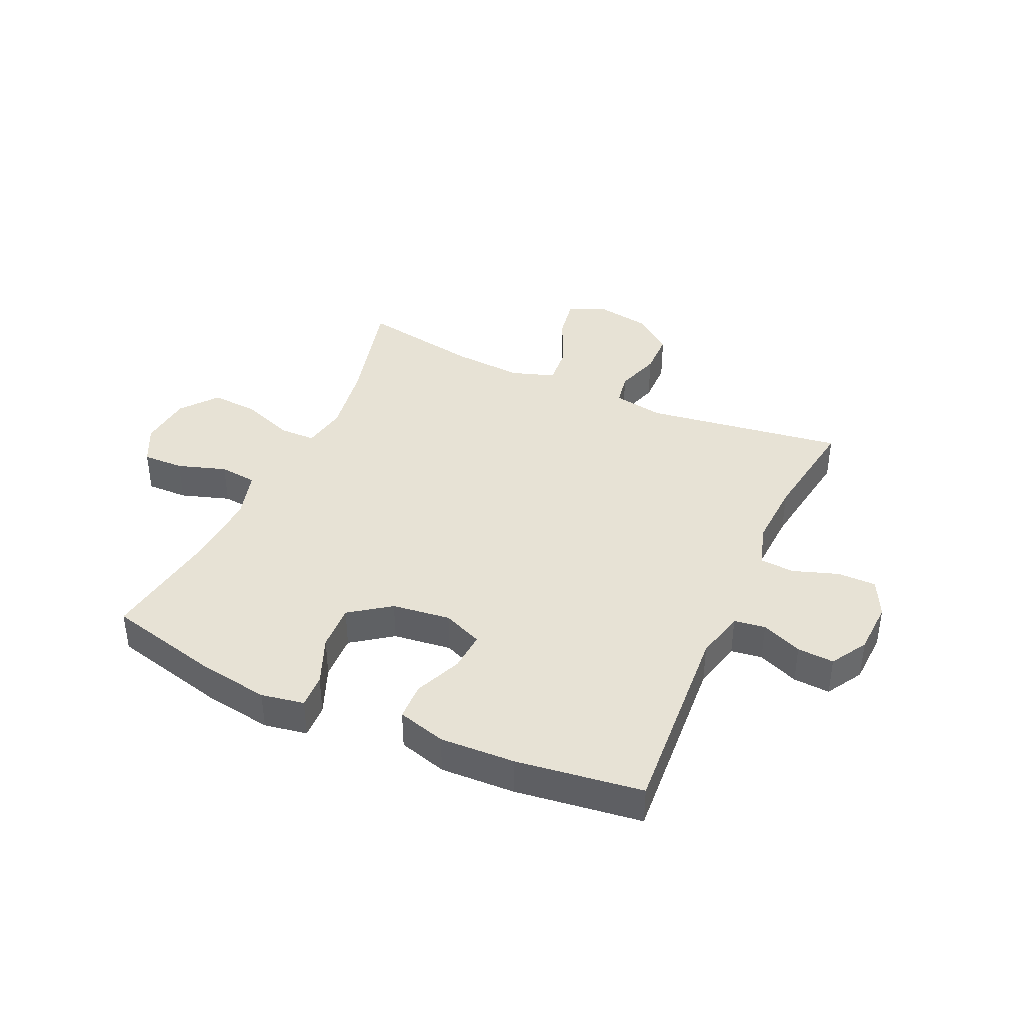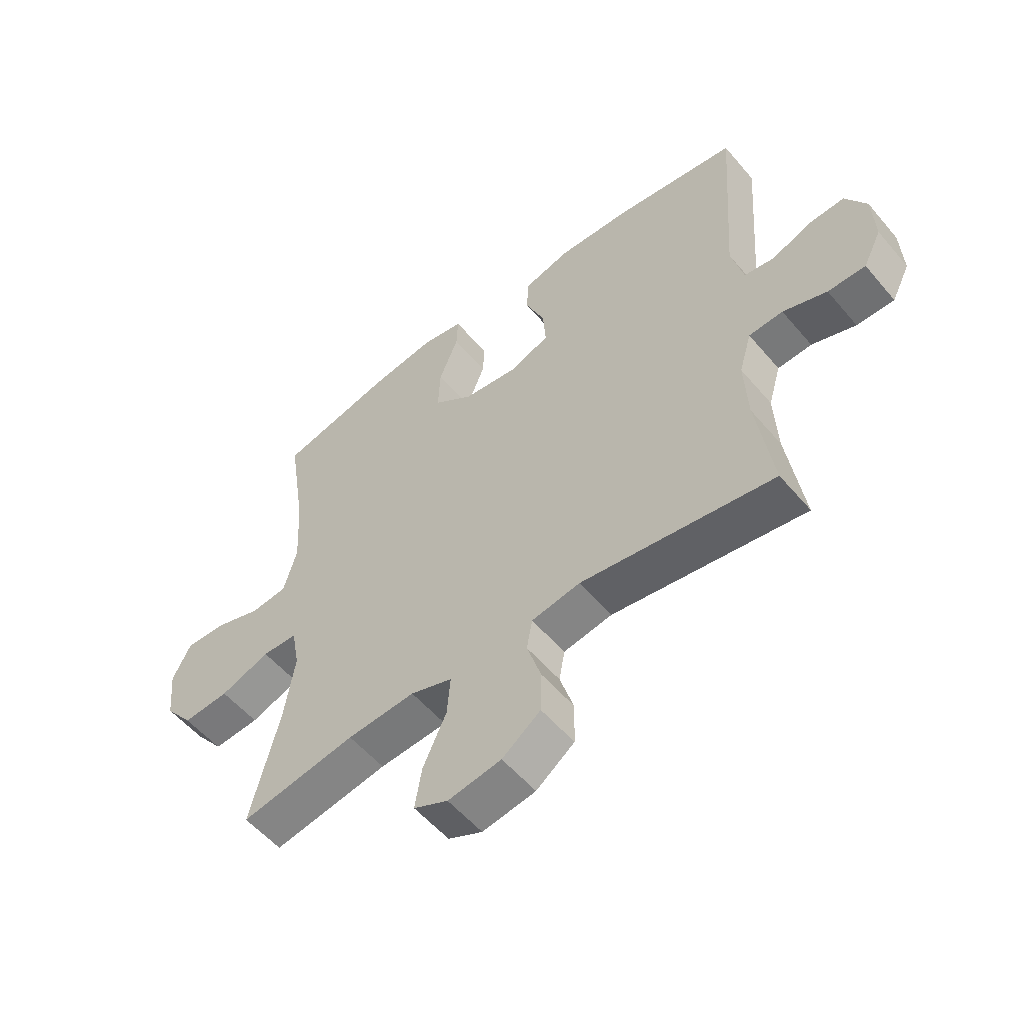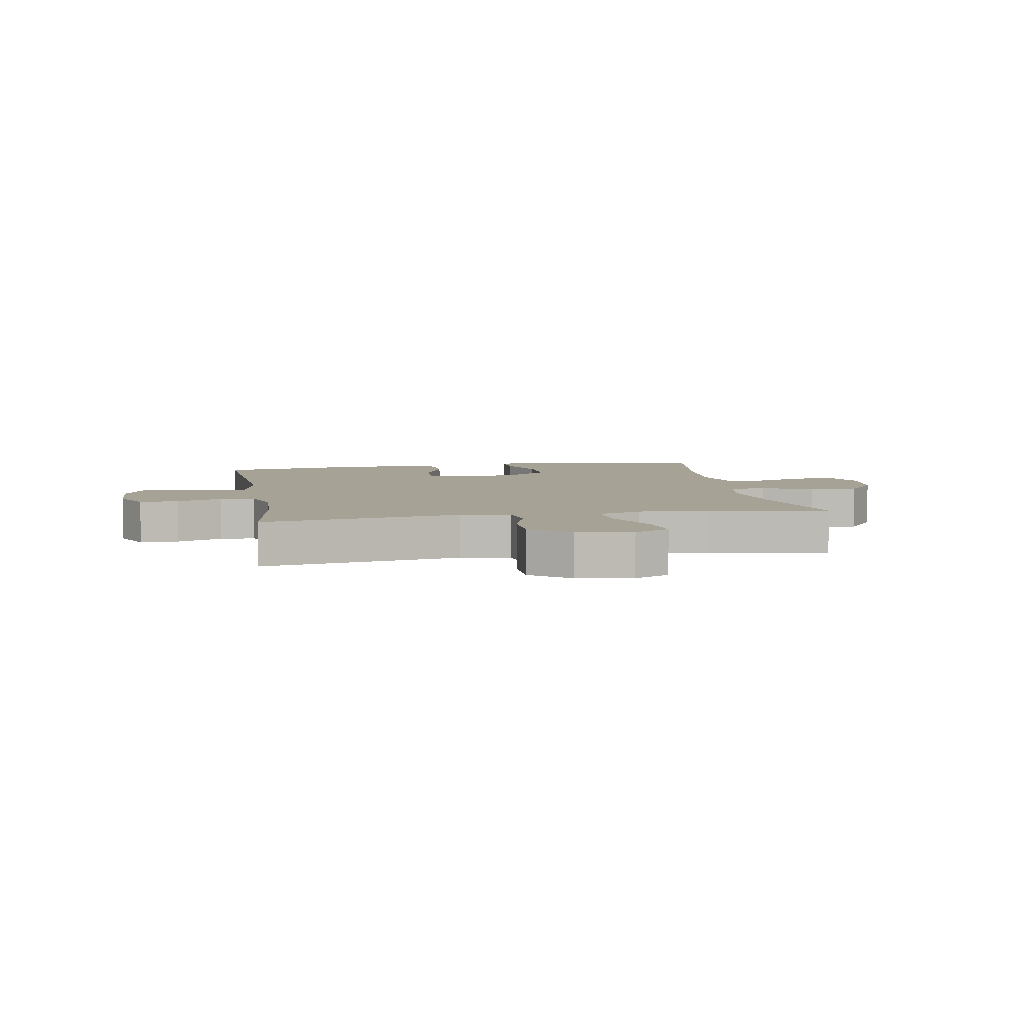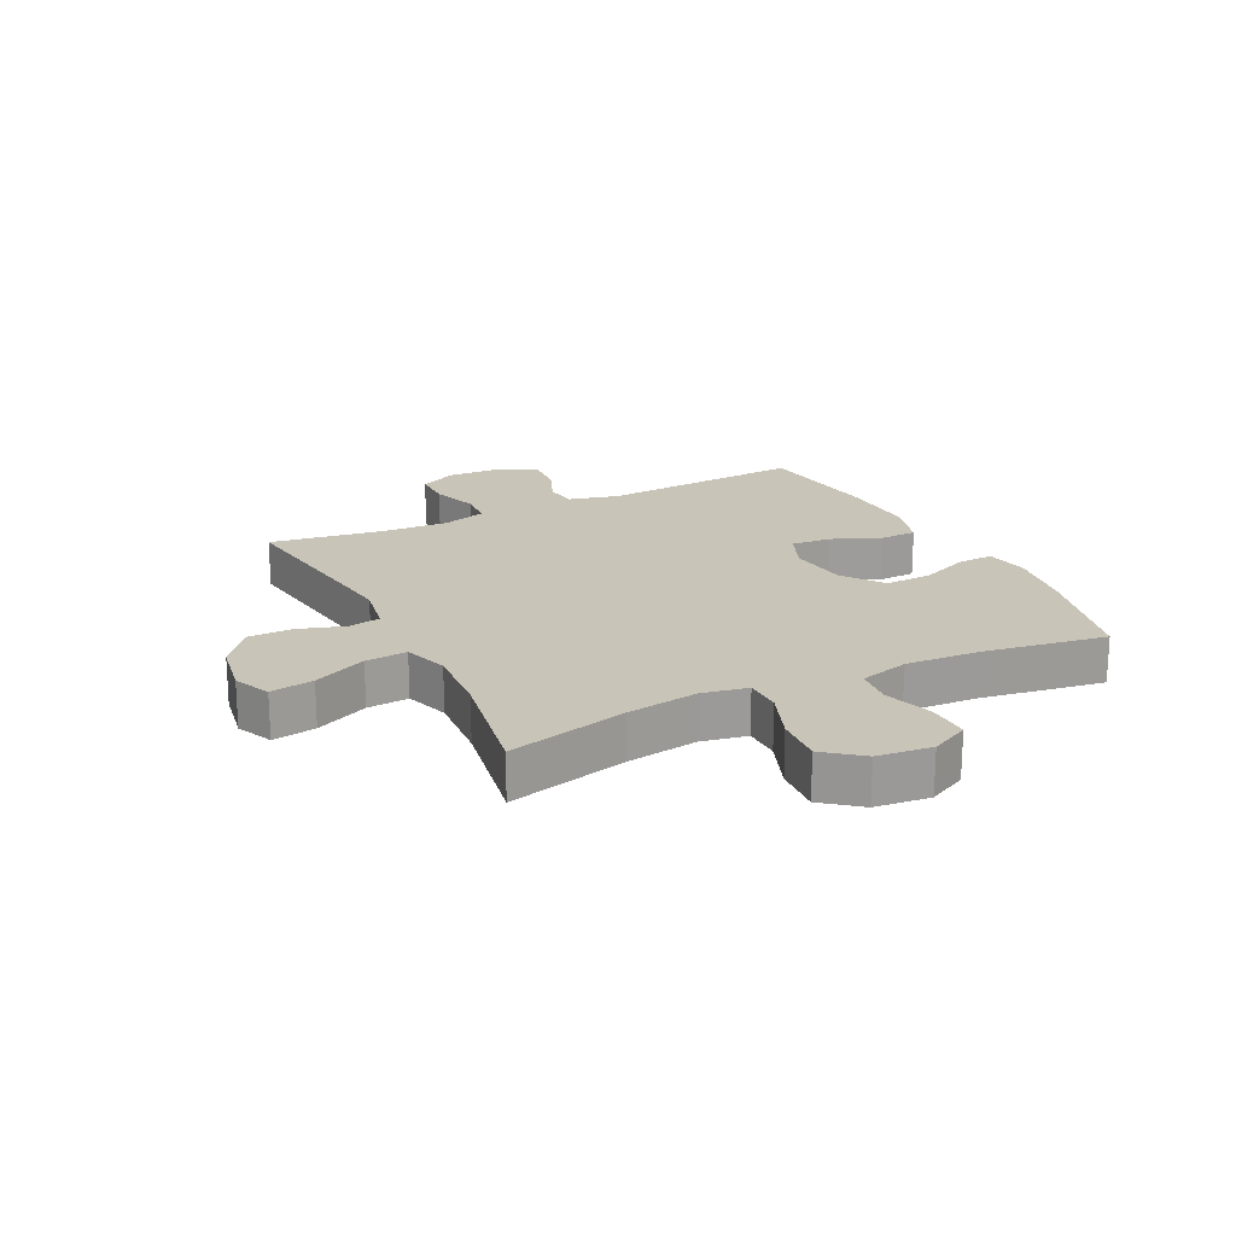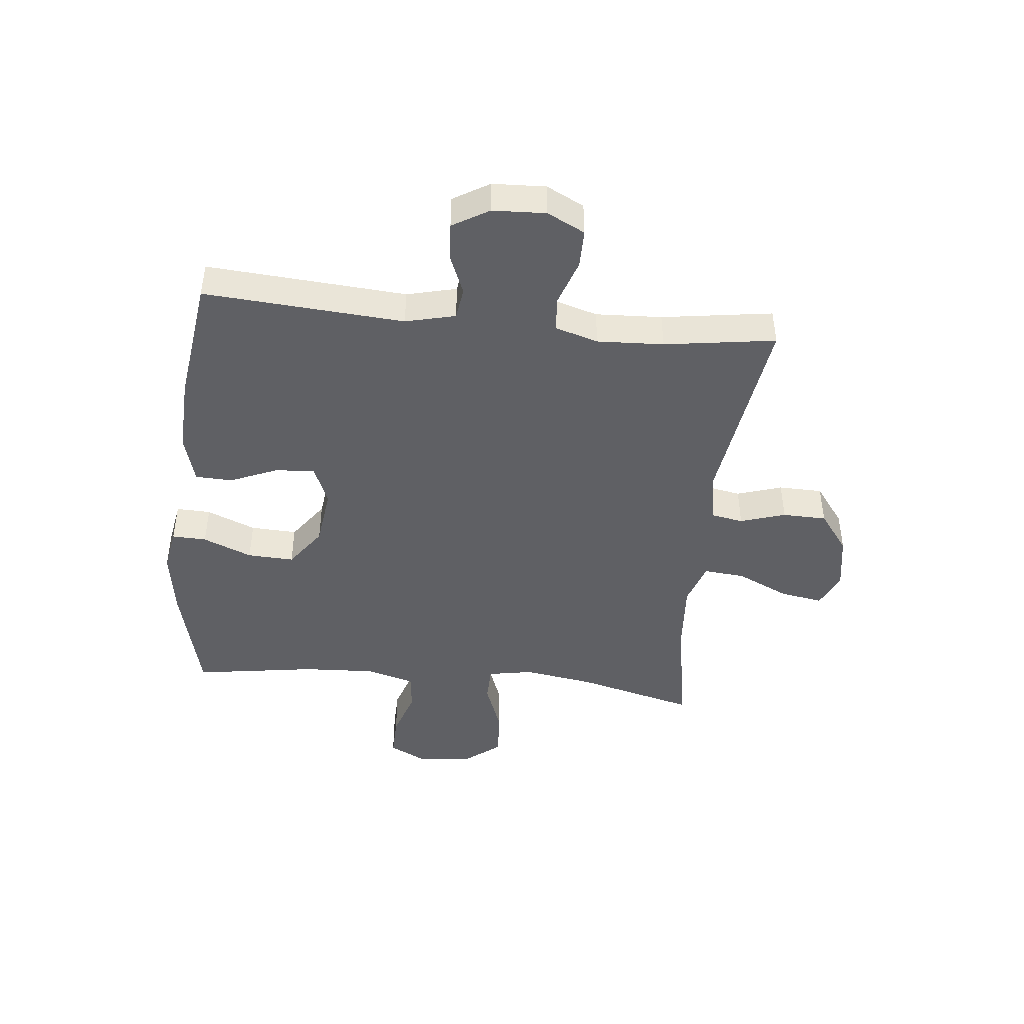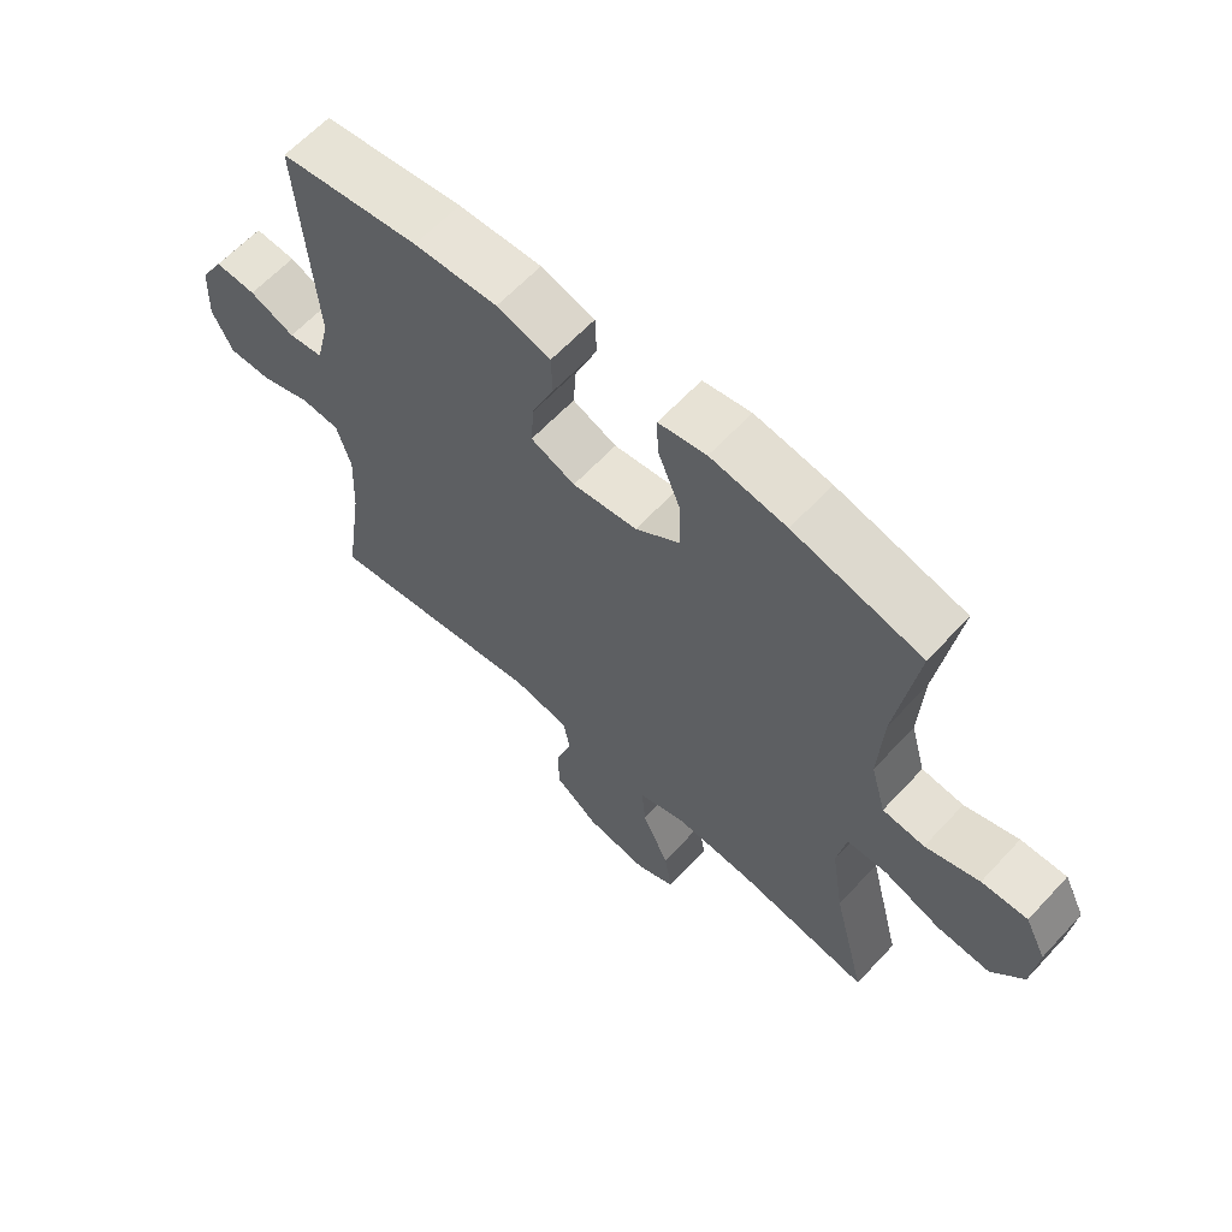
<metadata>
{"format":"obj","ext":"obj","renderer":"f3d","projection":"perspective","resolution":1024,"background":"white","views":[{"elev":40.3,"azim":24.4,"up":"+Y"},{"elev":-54.9,"azim":39.4,"up":"+Z"},{"elev":6.3,"azim":169.9,"up":"+Y"},{"elev":20.1,"azim":-116.2,"up":"+Y"},{"elev":-45.1,"azim":84.0,"up":"+Y"},{"elev":62.4,"azim":-137.3,"up":"+Z"}]}
</metadata>
<code>
o path7906
v 0.4713 0.0375 -0.2861
v 0.4656 0.0375 -0.1694
v 0.4882 0.0375 -0.09323
v 0.5499 0.0375 -0.08905
v 0.6293 0.0375 -0.1163
v 0.6973 0.0375 -0.1165
v 0.7302 0.0375 -0.05055
v 0.726 0.0375 0.04317
v 0.6881 0.0375 0.1069
v 0.6234 0.0375 0.1029
v 0.552 0.0375 0.07357
v 0.497 0.0375 0.08126
v 0.4756 0.0375 0.1688
v 0.5003 0.0375 0.5206
v 0.2785 0.0375 0.5502
v 0.1463 0.0375 0.5556
v 0.06125 0.0375 0.5311
v 0.05924 0.0375 0.4657
v 0.0941 0.0375 0.3826
v 0.09904 0.0375 0.3136
v 0.0291 0.0375 0.2843
v -0.07337 0.0375 0.2971
v -0.1442 0.0375 0.3484
v -0.1406 0.0375 0.43
v -0.1056 0.0375 0.5161
v -0.1033 0.0375 0.5764
v -0.1788 0.0375 0.5898
v -0.2988 0.0375 0.5709
v -0.5016 0.0375 0.5206
v -0.4688 0.0375 0.3066
v -0.4618 0.0375 0.178
v -0.4856 0.0375 0.09281
v -0.5518 0.0375 0.08535
v -0.6373 0.0375 0.1132
v -0.7098 0.0375 0.1147
v -0.743 0.0375 0.04854
v -0.7332 0.0375 -0.04615
v -0.6826 0.0375 -0.1099
v -0.5985 0.0375 -0.1037
v -0.5083 0.0375 -0.06972
v -0.4444 0.0375 -0.07068
v -0.4299 0.0375 -0.1499
v -0.4492 0.0375 -0.2735
v -0.5016 0.0375 -0.4811
v -0.2919 0.0375 -0.4439
v -0.1684 0.0375 -0.4353
v -0.09228 0.0375 -0.4606
v -0.0984 0.0375 -0.5325
v -0.1408 0.0375 -0.6242
v -0.1532 0.0375 -0.699
v -0.0908 0.0375 -0.7277
v 0.006042 0.0375 -0.7114
v 0.07573 0.0375 -0.659
v 0.07725 0.0375 -0.582
v 0.05206 0.0375 -0.5028
v 0.06224 0.0375 -0.4465
v 0.1505 0.0375 -0.4307
v 0.5003 0.0375 -0.4811
v 0.4713 -0.0375 -0.2861
v 0.4656 -0.0375 -0.1694
v 0.4882 -0.0375 -0.09323
v 0.5499 -0.0375 -0.08905
v 0.6293 -0.0375 -0.1163
v 0.6973 -0.0375 -0.1165
v 0.7302 -0.0375 -0.05055
v 0.726 -0.0375 0.04317
v 0.6881 -0.0375 0.1069
v 0.6234 -0.0375 0.1029
v 0.552 -0.0375 0.07357
v 0.497 -0.0375 0.08126
v 0.4756 -0.0375 0.1688
v 0.5003 -0.0375 0.5206
v 0.2785 -0.0375 0.5502
v 0.1463 -0.0375 0.5556
v 0.06125 -0.0375 0.5311
v 0.05924 -0.0375 0.4657
v 0.0941 -0.0375 0.3826
v 0.09904 -0.0375 0.3136
v 0.0291 -0.0375 0.2843
v -0.07337 -0.0375 0.2971
v -0.1442 -0.0375 0.3484
v -0.1406 -0.0375 0.43
v -0.1056 -0.0375 0.5161
v -0.1033 -0.0375 0.5764
v -0.1788 -0.0375 0.5898
v -0.2988 -0.0375 0.5709
v -0.5016 -0.0375 0.5206
v -0.4688 -0.0375 0.3066
v -0.4618 -0.0375 0.178
v -0.4856 -0.0375 0.09281
v -0.5518 -0.0375 0.08535
v -0.6373 -0.0375 0.1132
v -0.7098 -0.0375 0.1147
v -0.743 -0.0375 0.04854
v -0.7332 -0.0375 -0.04615
v -0.6826 -0.0375 -0.1099
v -0.5985 -0.0375 -0.1037
v -0.5083 -0.0375 -0.06972
v -0.4444 -0.0375 -0.07068
v -0.4299 -0.0375 -0.1499
v -0.4492 -0.0375 -0.2735
v -0.5016 -0.0375 -0.4811
v -0.2919 -0.0375 -0.4439
v -0.1684 -0.0375 -0.4353
v -0.09228 -0.0375 -0.4606
v -0.0984 -0.0375 -0.5325
v -0.1408 -0.0375 -0.6242
v -0.1532 -0.0375 -0.699
v -0.0908 -0.0375 -0.7277
v 0.006042 -0.0375 -0.7114
v 0.07573 -0.0375 -0.659
v 0.07725 -0.0375 -0.582
v 0.05206 -0.0375 -0.5028
v 0.06224 -0.0375 -0.4465
v 0.1505 -0.0375 -0.4307
v 0.5003 -0.0375 -0.4811
v -0.1532 0.0375 -0.699
v -0.1532 0.0375 -0.699
v -0.0908 0.0375 -0.7277
v 0.006042 0.0375 -0.7114
v 0.07573 0.0375 -0.659
v -0.1408 0.0375 -0.6242
v 0.07725 0.0375 -0.582
v -0.0984 0.0375 -0.5325
v 0.05206 0.0375 -0.5028
v -0.09228 0.0375 -0.4606
v -0.09228 0.0375 -0.4606
v 0.06224 0.0375 -0.4465
v 0.06224 0.0375 -0.4465
v -0.5016 0.0375 -0.4811
v -0.5016 0.0375 -0.4811
v -0.2919 0.0375 -0.4439
v -0.1684 0.0375 -0.4353
v 0.1505 0.0375 -0.4307
v 0.5003 0.0375 -0.4811
v 0.5003 0.0375 -0.4811
v 0.4713 0.0375 -0.2861
v -0.4492 0.0375 -0.2735
v 0.4656 0.0375 -0.1694
v -0.4299 0.0375 -0.1499
v 0.4882 0.0375 -0.09323
v 0.4882 0.0375 -0.09323
v -0.4444 0.0375 -0.07068
v -0.4444 0.0375 -0.07068
v 0.6293 0.0375 -0.1163
v 0.6973 0.0375 -0.1165
v 0.6973 0.0375 -0.1165
v 0.7302 0.0375 -0.05055
v 0.5499 0.0375 -0.08905
v -0.7332 0.0375 -0.04615
v -0.6826 0.0375 -0.1099
v -0.5985 0.0375 -0.1037
v -0.5083 0.0375 -0.06972
v 0.726 0.0375 0.04317
v -0.743 0.0375 0.04854
v 0.6881 0.0375 0.1069
v 0.6881 0.0375 0.1069
v -0.7098 0.0375 0.1147
v -0.7098 0.0375 0.1147
v 0.552 0.0375 0.07357
v 0.497 0.0375 0.08126
v 0.497 0.0375 0.08126
v 0.6234 0.0375 0.1029
v 0.4756 0.0375 0.1688
v -0.6373 0.0375 0.1132
v -0.5518 0.0375 0.08535
v -0.4856 0.0375 0.09281
v -0.4856 0.0375 0.09281
v -0.4618 0.0375 0.178
v -0.4688 0.0375 0.3066
v 0.0291 0.0375 0.2843
v -0.07337 0.0375 0.2971
v 0.09904 0.0375 0.3136
v 0.09904 0.0375 0.3136
v -0.1442 0.0375 0.3484
v 0.0941 0.0375 0.3826
v -0.1406 0.0375 0.43
v 0.05924 0.0375 0.4657
v -0.5016 0.0375 0.5206
v -0.5016 0.0375 0.5206
v -0.1056 0.0375 0.5161
v 0.06125 0.0375 0.5311
v 0.06125 0.0375 0.5311
v 0.5003 0.0375 0.5206
v 0.5003 0.0375 0.5206
v -0.1033 0.0375 0.5764
v -0.1033 0.0375 0.5764
v 0.1463 0.0375 0.5556
v 0.2785 0.0375 0.5502
v -0.2988 0.0375 0.5709
v -0.1788 0.0375 0.5898
v -0.1532 -0.0375 -0.699
v -0.1532 -0.0375 -0.699
v -0.0908 -0.0375 -0.7277
v 0.006042 -0.0375 -0.7114
v 0.07573 -0.0375 -0.659
v -0.1408 -0.0375 -0.6242
v 0.07725 -0.0375 -0.582
v -0.0984 -0.0375 -0.5325
v 0.05206 -0.0375 -0.5028
v -0.09228 -0.0375 -0.4606
v -0.09228 -0.0375 -0.4606
v 0.06224 -0.0375 -0.4465
v 0.06224 -0.0375 -0.4465
v -0.5016 -0.0375 -0.4811
v -0.5016 -0.0375 -0.4811
v -0.2919 -0.0375 -0.4439
v -0.1684 -0.0375 -0.4353
v 0.1505 -0.0375 -0.4307
v 0.5003 -0.0375 -0.4811
v 0.5003 -0.0375 -0.4811
v 0.4713 -0.0375 -0.2861
v -0.4492 -0.0375 -0.2735
v 0.4656 -0.0375 -0.1694
v -0.4299 -0.0375 -0.1499
v 0.4882 -0.0375 -0.09323
v 0.4882 -0.0375 -0.09323
v -0.4444 -0.0375 -0.07068
v -0.4444 -0.0375 -0.07068
v 0.6293 -0.0375 -0.1163
v 0.6973 -0.0375 -0.1165
v 0.6973 -0.0375 -0.1165
v 0.7302 -0.0375 -0.05055
v 0.5499 -0.0375 -0.08905
v -0.7332 -0.0375 -0.04615
v -0.6826 -0.0375 -0.1099
v -0.5985 -0.0375 -0.1037
v -0.5083 -0.0375 -0.06972
v 0.726 -0.0375 0.04317
v -0.743 -0.0375 0.04854
v 0.6881 -0.0375 0.1069
v 0.6881 -0.0375 0.1069
v -0.7098 -0.0375 0.1147
v -0.7098 -0.0375 0.1147
v 0.552 -0.0375 0.07357
v 0.497 -0.0375 0.08126
v 0.497 -0.0375 0.08126
v 0.6234 -0.0375 0.1029
v 0.4756 -0.0375 0.1688
v -0.6373 -0.0375 0.1132
v -0.5518 -0.0375 0.08535
v -0.4856 -0.0375 0.09281
v -0.4856 -0.0375 0.09281
v -0.4618 -0.0375 0.178
v -0.4688 -0.0375 0.3066
v 0.0291 -0.0375 0.2843
v -0.07337 -0.0375 0.2971
v 0.09904 -0.0375 0.3136
v 0.09904 -0.0375 0.3136
v -0.1442 -0.0375 0.3484
v 0.0941 -0.0375 0.3826
v -0.1406 -0.0375 0.43
v 0.05924 -0.0375 0.4657
v -0.5016 -0.0375 0.5206
v -0.5016 -0.0375 0.5206
v -0.1056 -0.0375 0.5161
v 0.06125 -0.0375 0.5311
v 0.06125 -0.0375 0.5311
v 0.5003 -0.0375 0.5206
v 0.5003 -0.0375 0.5206
v -0.1033 -0.0375 0.5764
v -0.1033 -0.0375 0.5764
v 0.1463 -0.0375 0.5556
v 0.2785 -0.0375 0.5502
v -0.2988 -0.0375 0.5709
v -0.1788 -0.0375 0.5898
f 248 246 216
f 212 209 210
f 203 208 201
f 238 229 231
f 246 215 208
f 218 242 228
f 251 263 253
f 240 230 225
f 247 215 246
f 261 266 256
f 253 263 257
f 254 245 265
f 266 265 252
f 263 251 264
f 216 246 214
f 214 209 212
f 209 246 203
f 208 215 207
f 203 201 200
f 199 197 195
f 229 220 223
f 201 199 200
f 198 199 195
f 264 248 239
f 240 227 241
f 227 240 225
f 245 250 265
f 244 242 218
f 227 225 226
f 256 266 252
f 224 235 216
f 247 244 218
f 244 250 245
f 239 248 236
f 247 218 215
f 238 220 229
f 264 239 259
f 236 248 216
f 250 244 247
f 252 265 250
f 220 235 224
f 241 228 242
f 198 195 196
f 195 197 194
f 194 197 192
f 214 246 209
f 200 199 198
f 223 220 221
f 236 216 235
f 264 251 248
f 235 220 238
f 230 240 233
f 246 208 203
f 207 213 205
f 207 215 213
f 228 241 227
f 118 51 109 193
f 51 52 110 109
f 52 53 111 110
f 49 50 108 107
f 53 54 112 111
f 48 49 107 106
f 54 55 113 112
f 127 48 106 202
f 55 129 204 113
f 131 45 103 206
f 46 47 105 104
f 56 57 115 114
f 45 46 104 103
f 57 136 211 115
f 58 1 59 116
f 43 44 102 101
f 1 2 60 59
f 42 43 101 100
f 2 142 217 60
f 144 42 100 219
f 5 147 222 63
f 6 7 65 64
f 4 5 63 62
f 37 38 96 95
f 38 39 97 96
f 39 40 98 97
f 3 4 62 61
f 40 41 99 98
f 7 8 66 65
f 36 37 95 94
f 8 157 232 66
f 159 36 94 234
f 11 162 237 69
f 10 11 69 68
f 9 10 68 67
f 12 13 71 70
f 34 35 93 92
f 33 34 92 91
f 168 33 91 243
f 31 32 90 89
f 30 31 89 88
f 21 22 80 79
f 174 21 79 249
f 22 23 81 80
f 19 20 78 77
f 23 24 82 81
f 18 19 77 76
f 180 30 88 255
f 24 25 83 82
f 183 18 76 258
f 13 185 260 71
f 25 187 262 83
f 16 17 75 74
f 15 16 74 73
f 14 15 73 72
f 28 29 87 86
f 27 28 86 85
f 26 27 85 84
f 173 141 171
f 137 135 134
f 128 126 133
f 163 156 154
f 171 133 140
f 143 153 167
f 176 178 188
f 165 150 155
f 172 171 140
f 186 181 191
f 178 182 188
f 179 190 170
f 191 177 190
f 188 189 176
f 141 139 171
f 139 137 134
f 134 128 171
f 133 132 140
f 128 125 126
f 124 120 122
f 154 148 145
f 126 125 124
f 123 120 124
f 189 164 173
f 165 166 152
f 152 150 165
f 170 190 175
f 169 143 167
f 152 151 150
f 181 177 191
f 149 141 160
f 172 143 169
f 169 170 175
f 164 161 173
f 172 140 143
f 163 154 145
f 189 184 164
f 161 141 173
f 175 172 169
f 177 175 190
f 145 149 160
f 166 167 153
f 123 121 120
f 120 119 122
f 119 117 122
f 139 134 171
f 125 123 124
f 148 146 145
f 161 160 141
f 189 173 176
f 160 163 145
f 155 158 165
f 171 128 133
f 132 130 138
f 132 138 140
f 153 152 166

</code>
